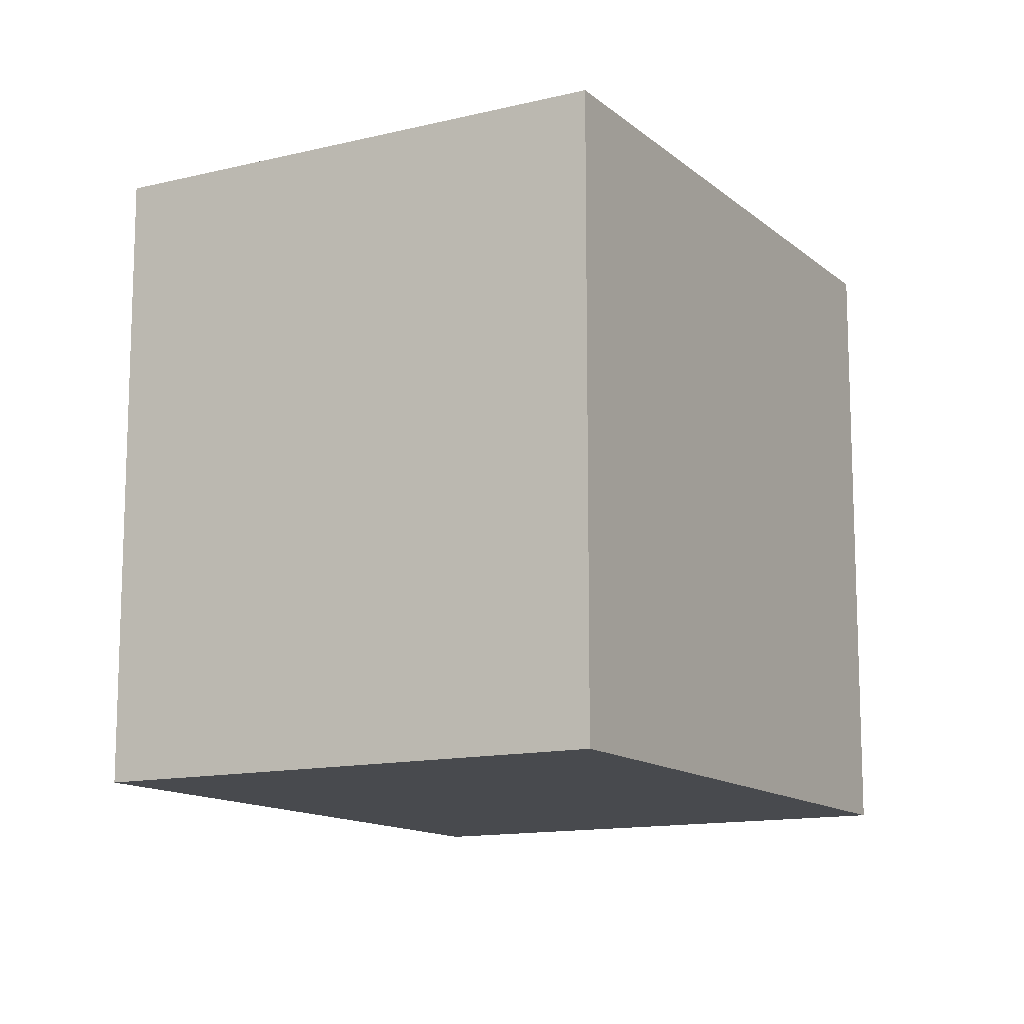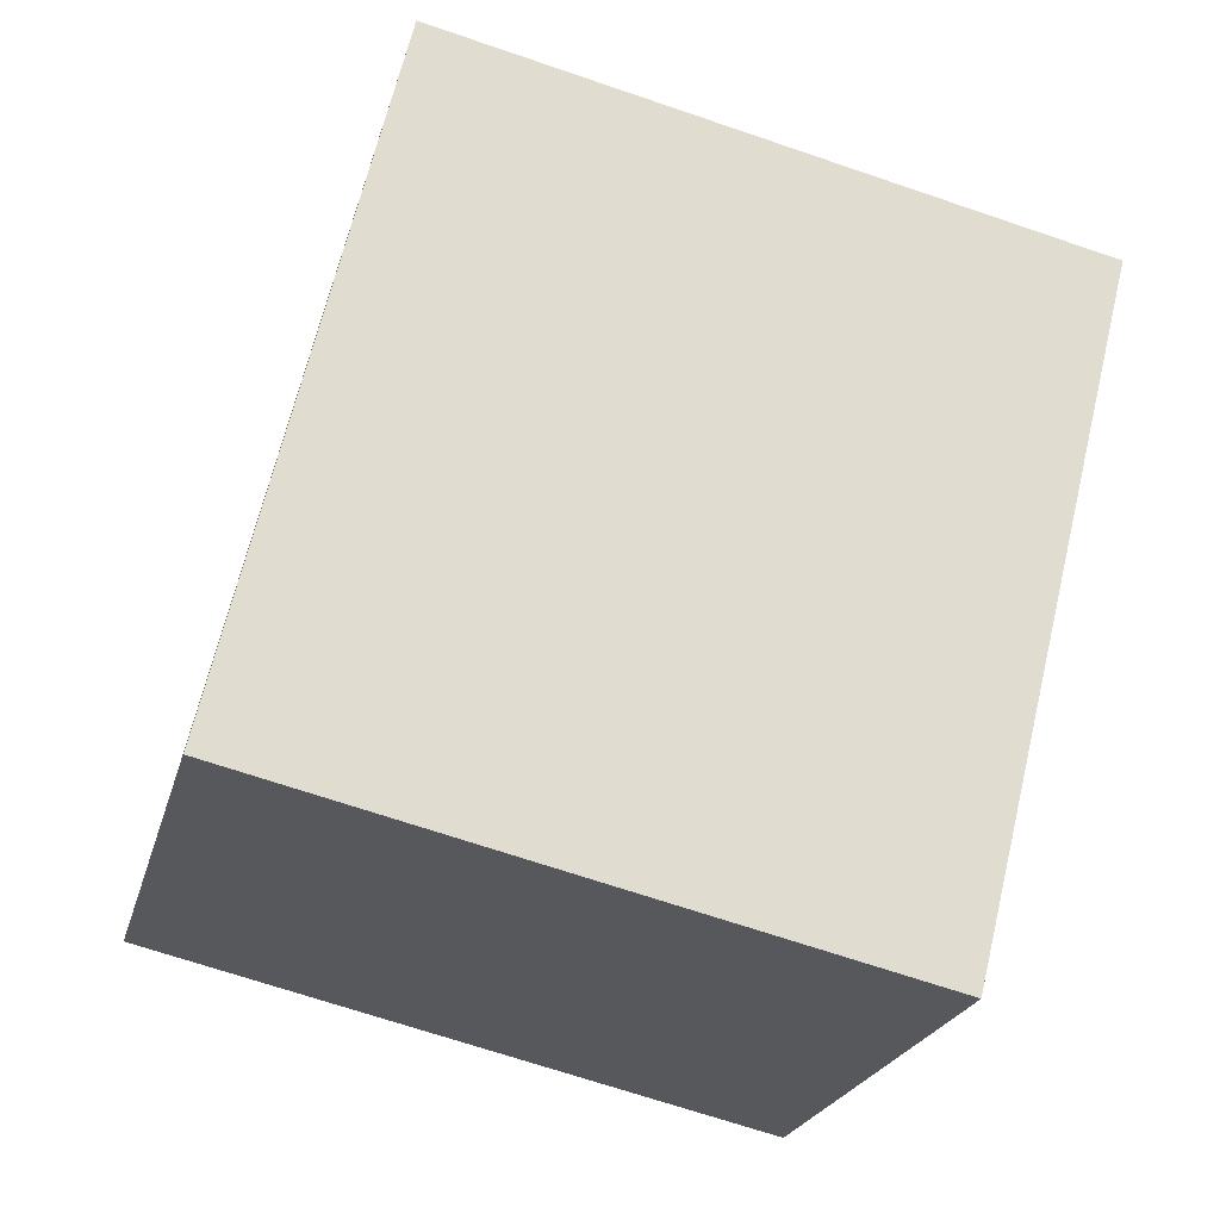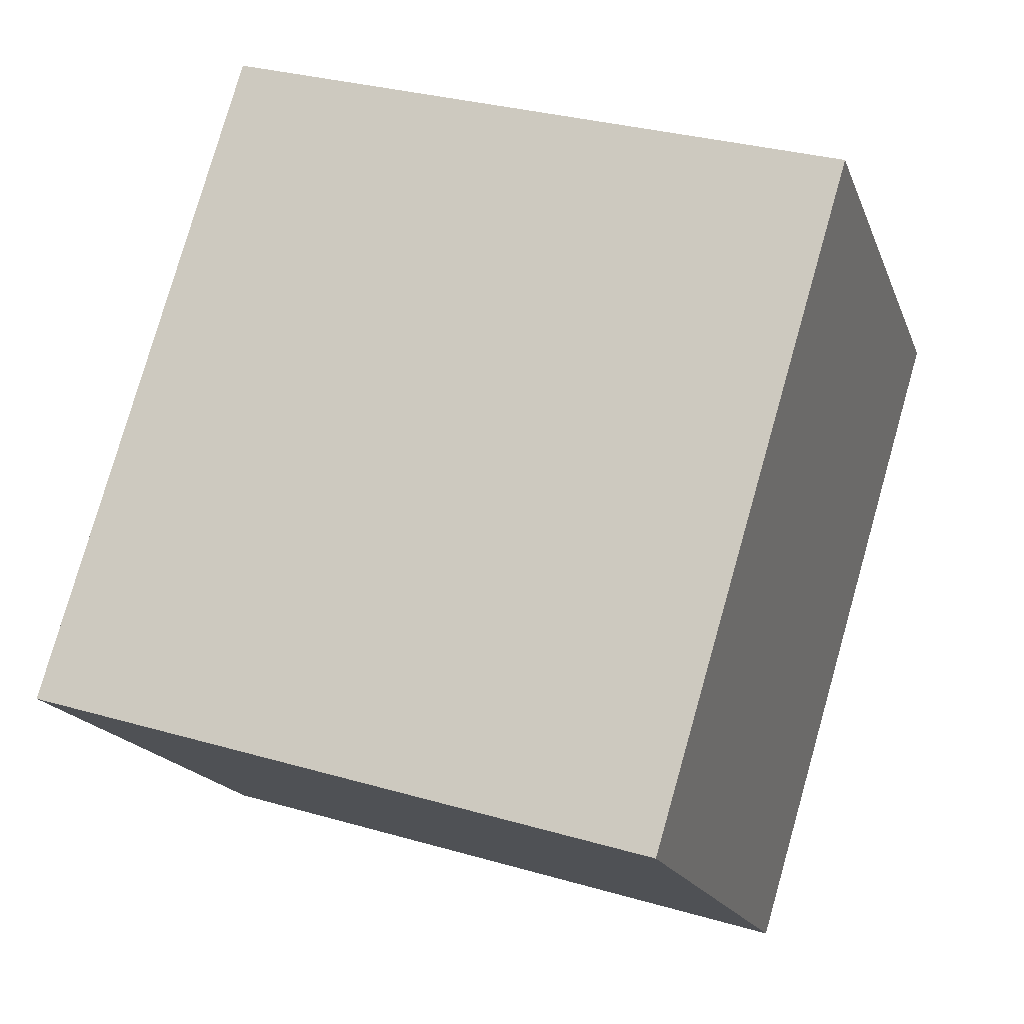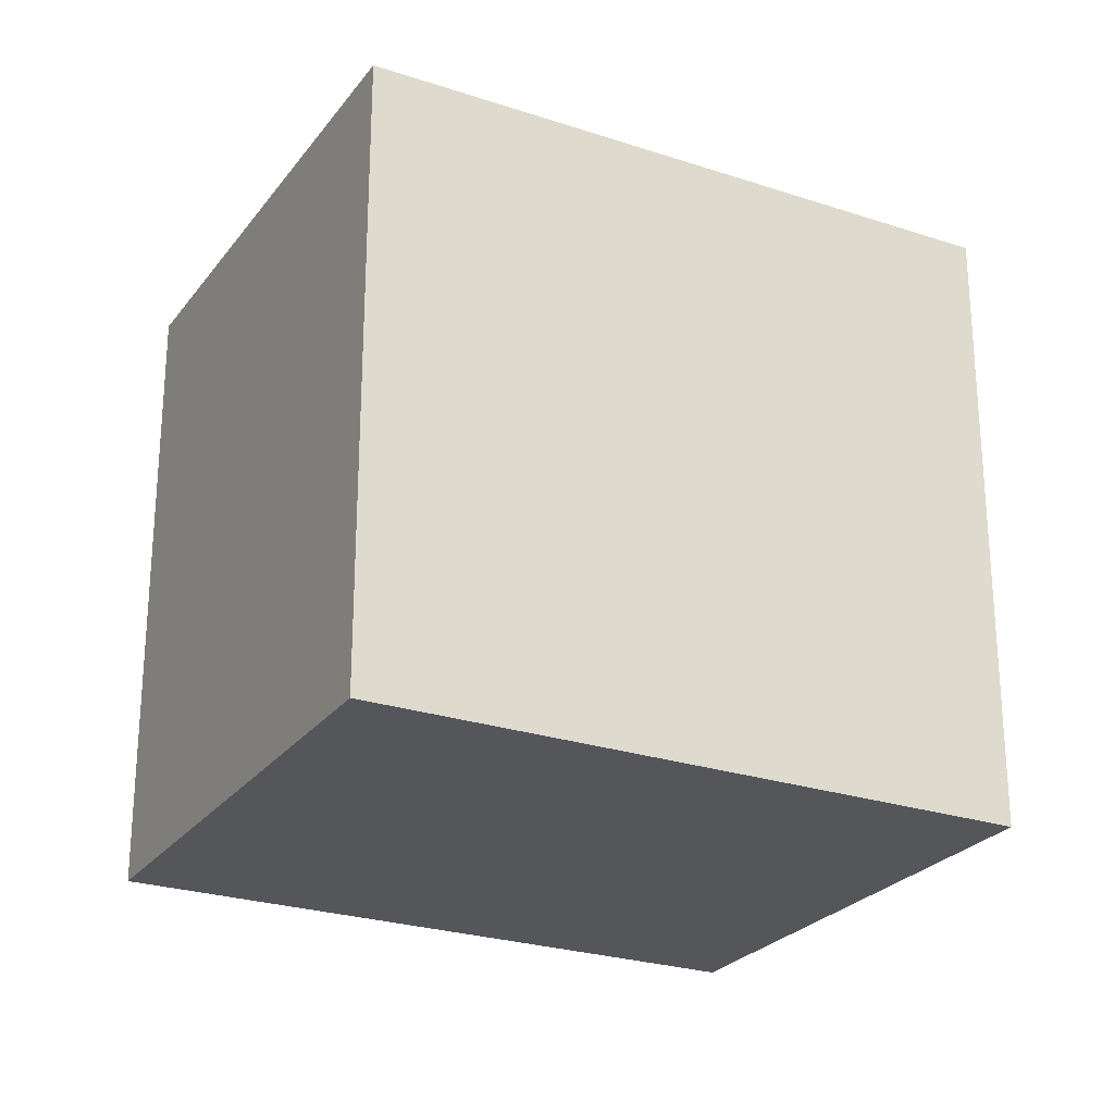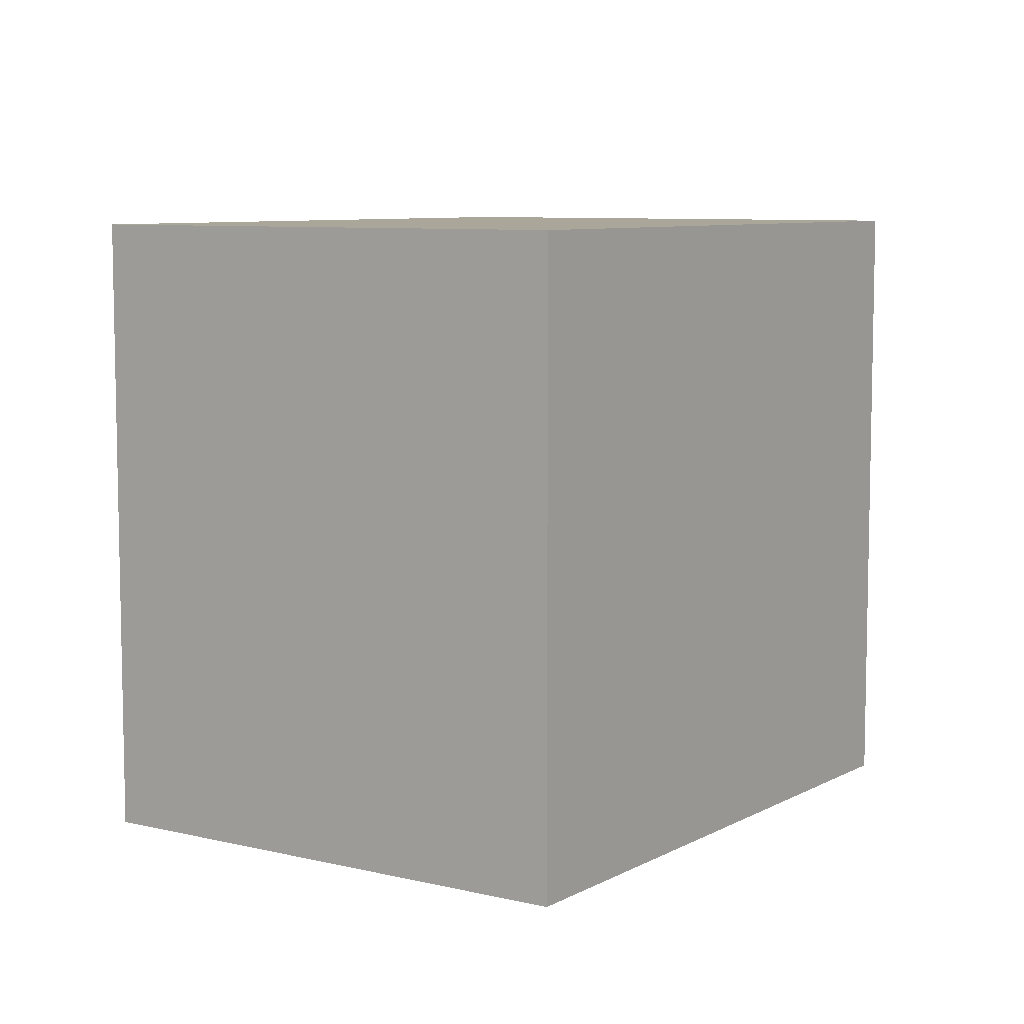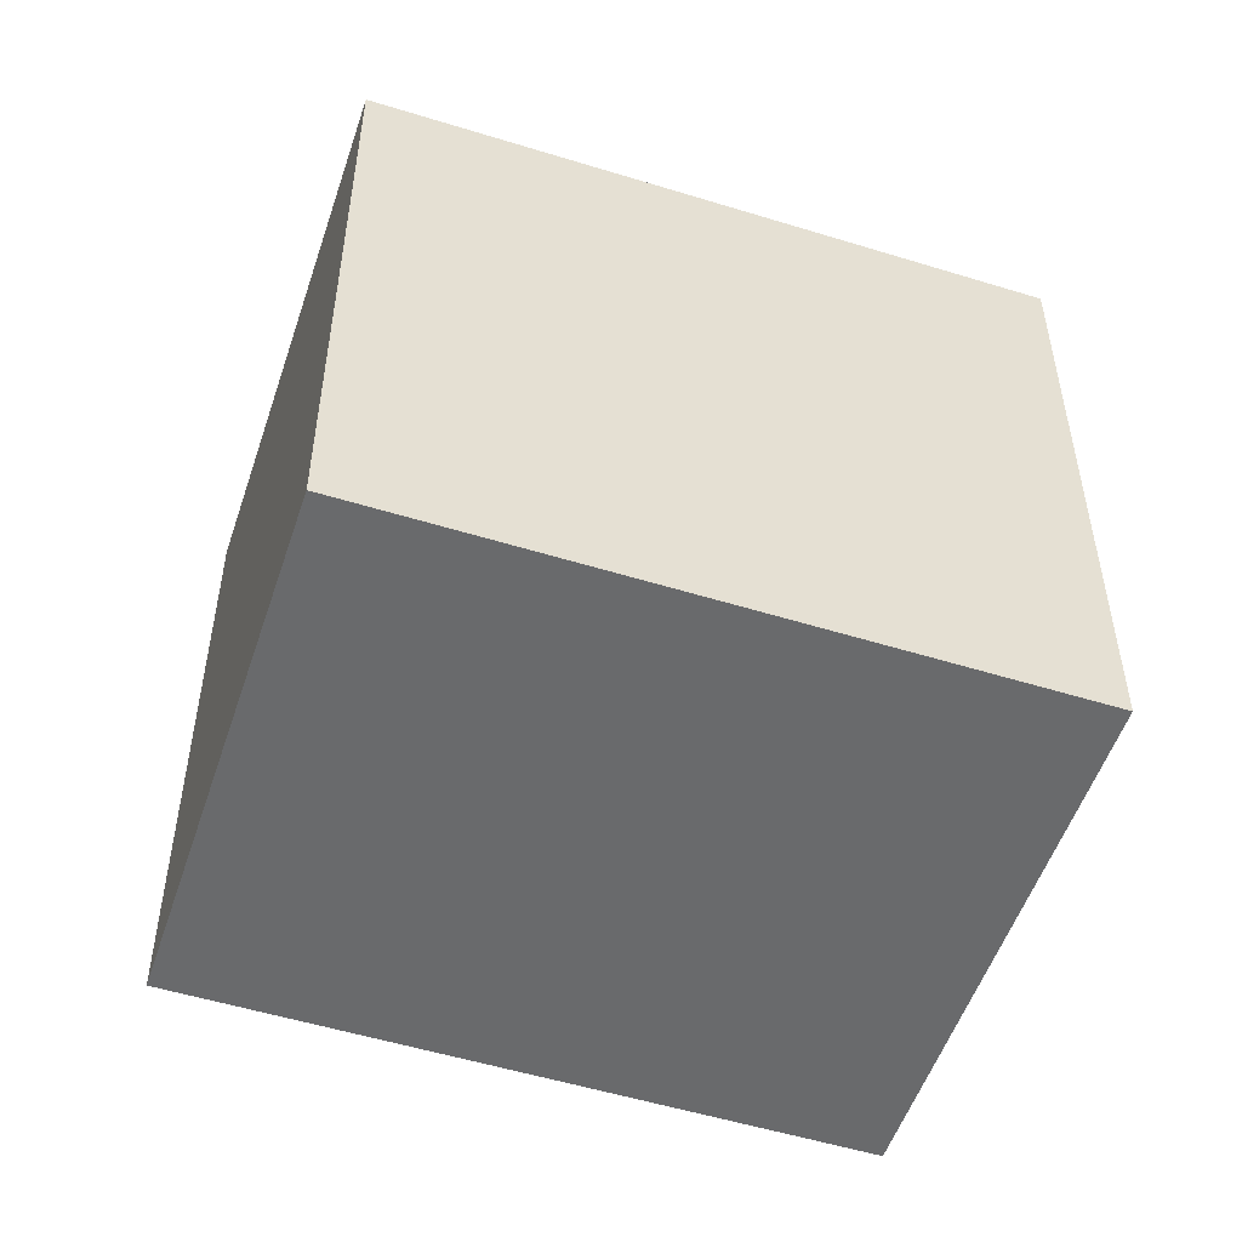
<metadata>
{"format":"obj","ext":"obj","renderer":"f3d","projection":"perspective","resolution":1024,"background":"white","views":[{"elev":-13.0,"azim":74.5,"up":"+Y"},{"elev":-68.2,"azim":71.1,"up":"+Z"},{"elev":30.8,"azim":-67.3,"up":"+Z"},{"elev":-25.4,"azim":-72.9,"up":"+Y"},{"elev":7.8,"azim":-100.5,"up":"+Y"},{"elev":-52.9,"azim":116.8,"up":"+Y"}]}
</metadata>
<code>
v  0 3.054 1.87e-16
v  4.137 3.054 0.446
v  1.834 3.054 -1.844
v  2.302 3.054 2.29
v  0 0 0
v  2.302 -1.402e-16 2.29
v  4.137 -2.731e-17 0.446
v  1.834 1.129e-16 -1.844
g defaultobject
f 1 2 3
f 2 1 4
f 5 4 1
f 4 5 6
f 6 2 4
f 2 6 7
f 7 3 2
f 3 7 8
f 8 1 3
f 1 8 5
f 5 7 6
f 7 5 8

</code>
